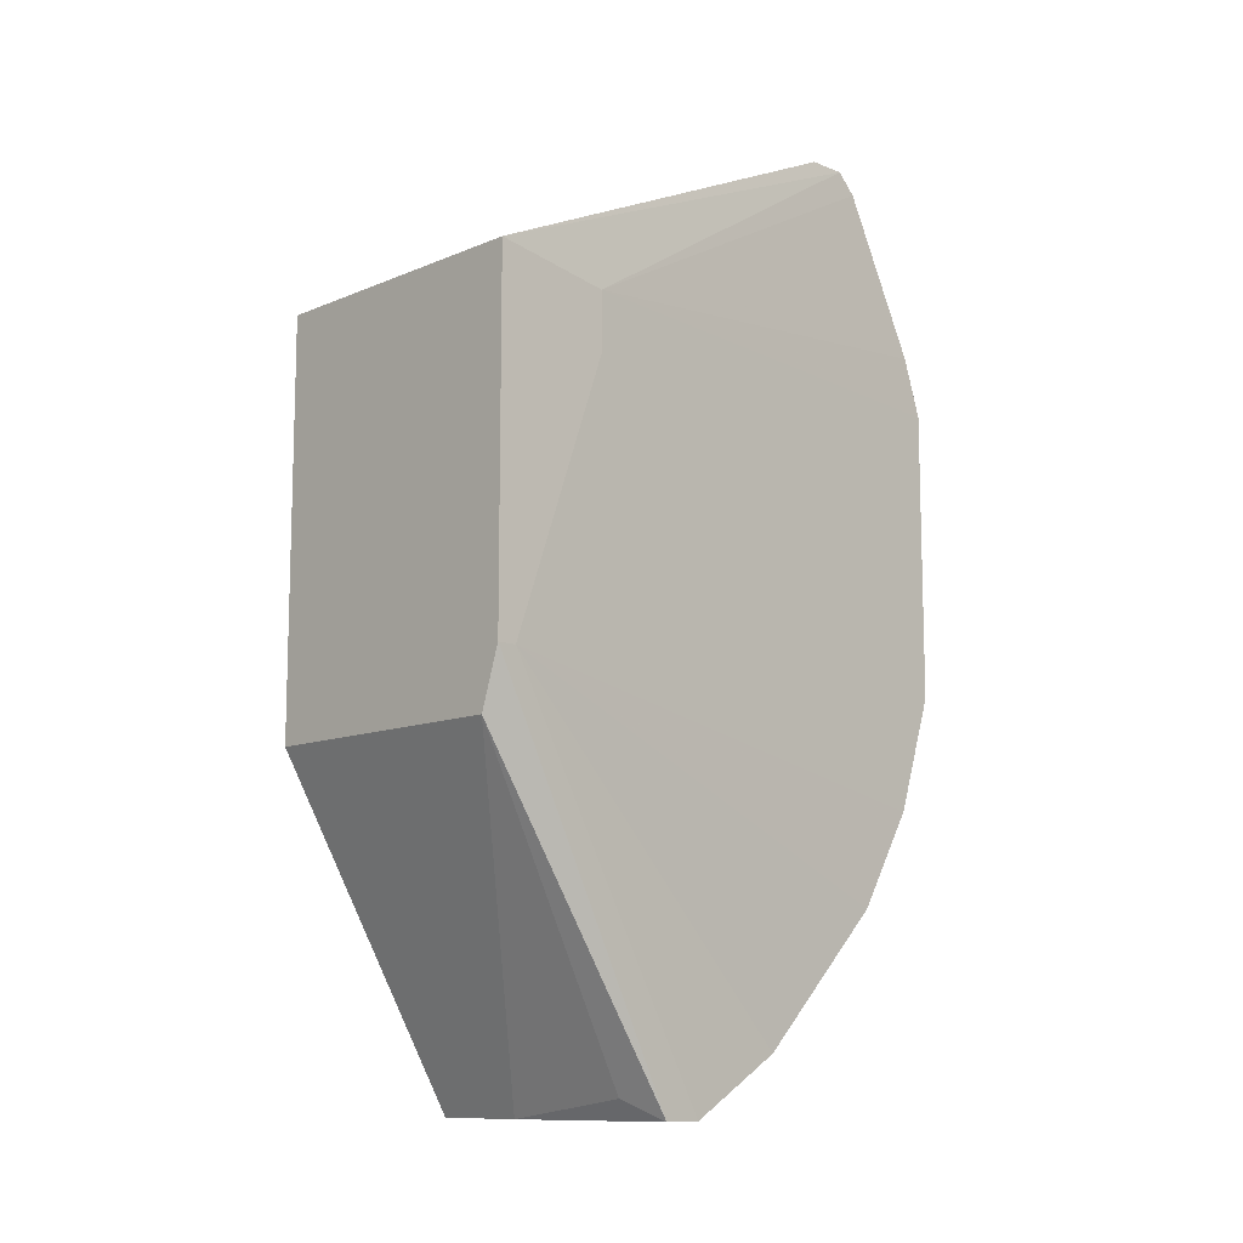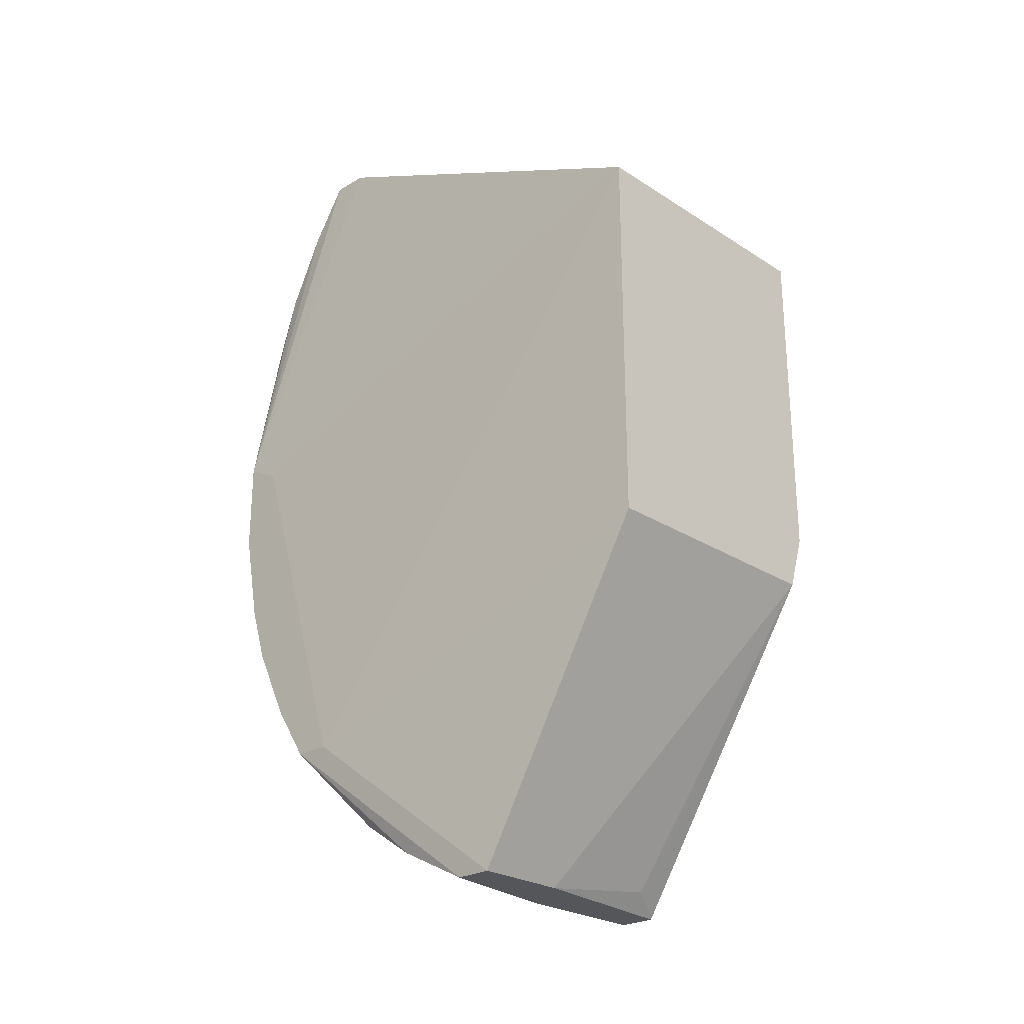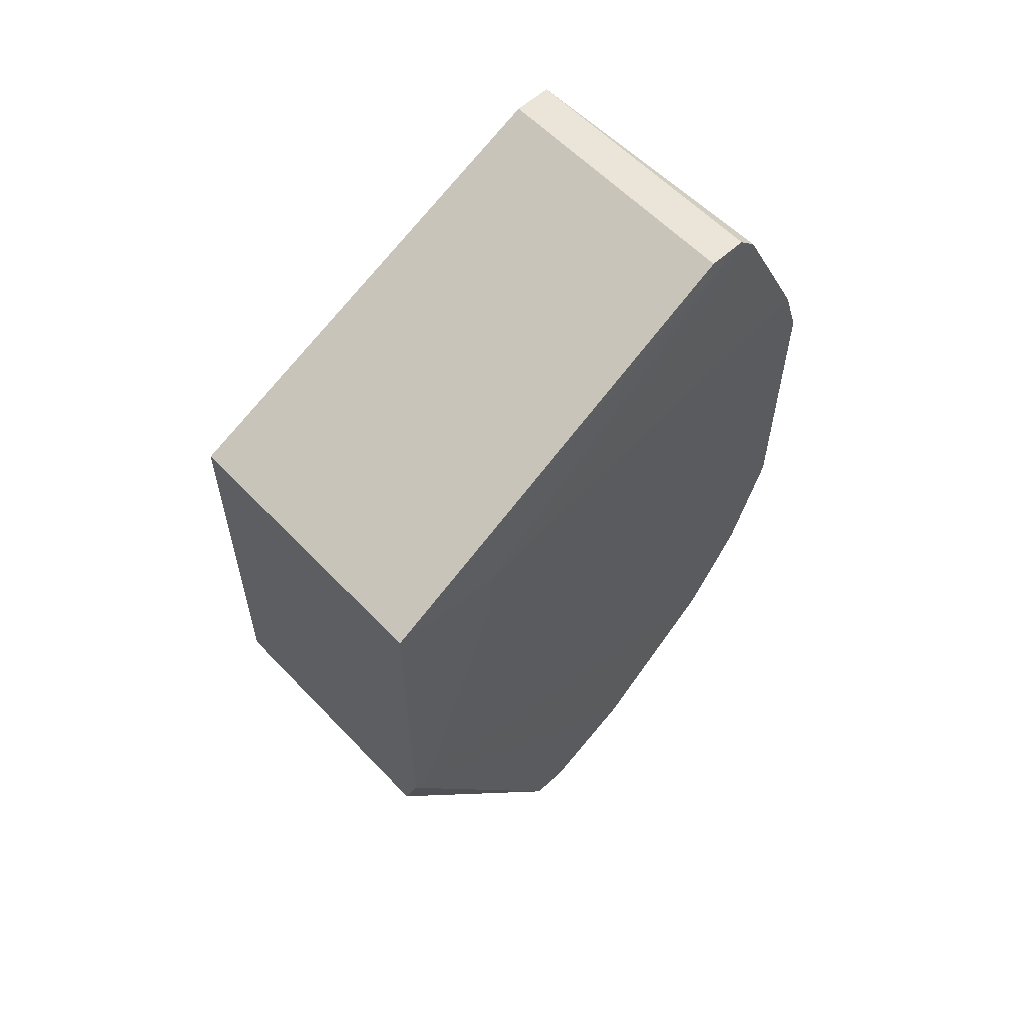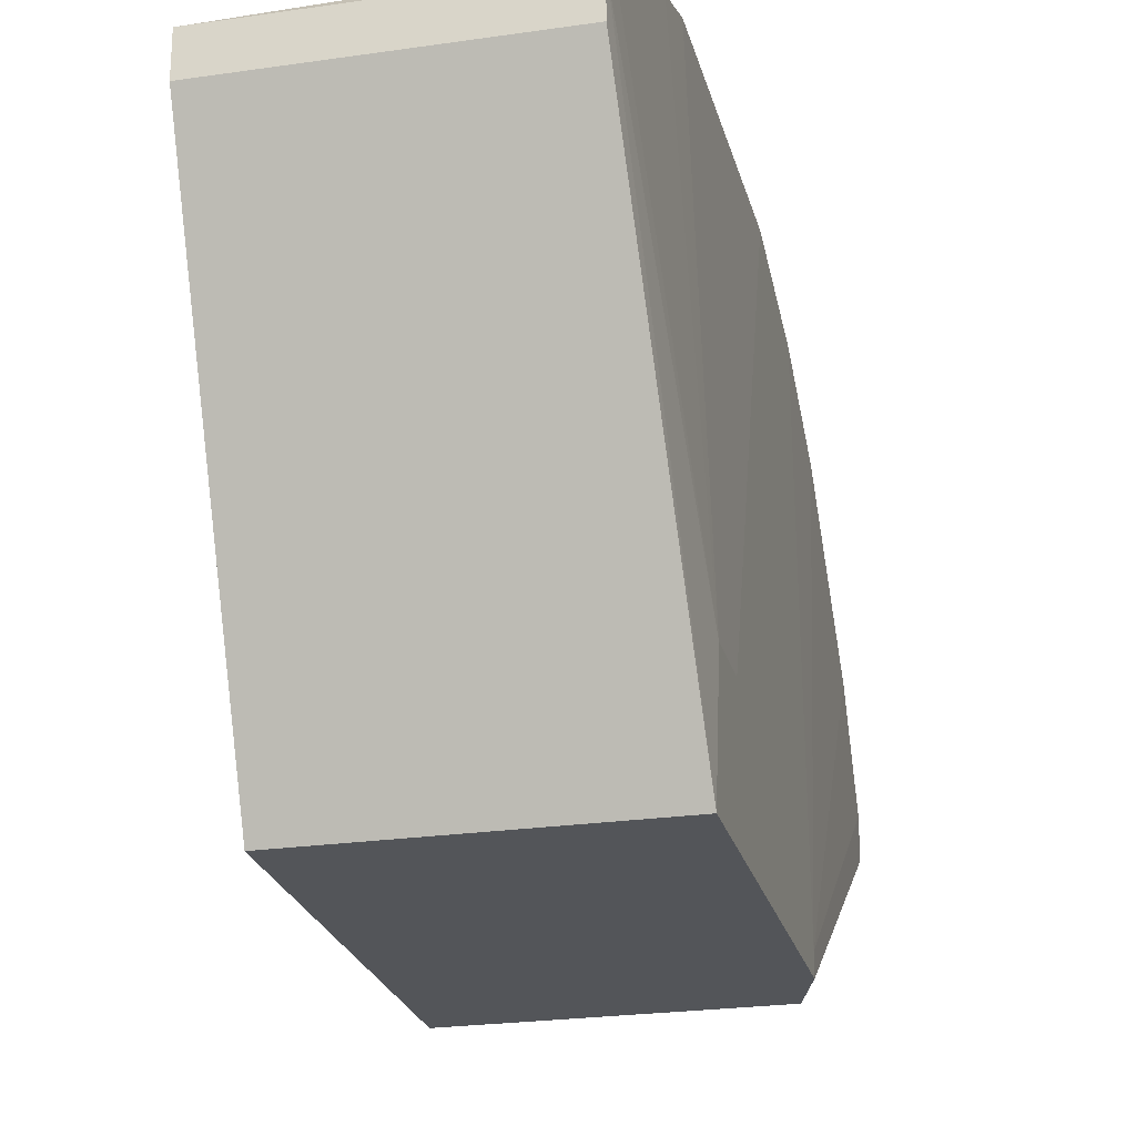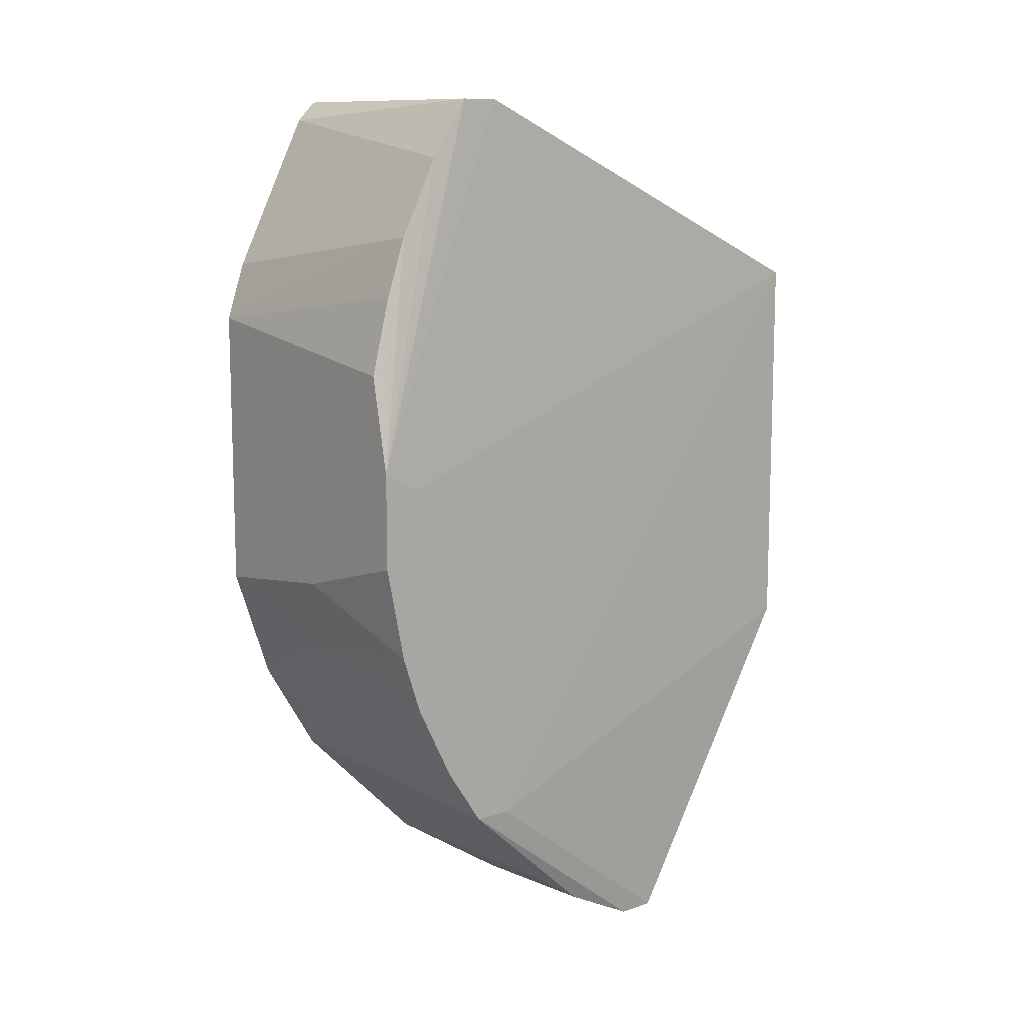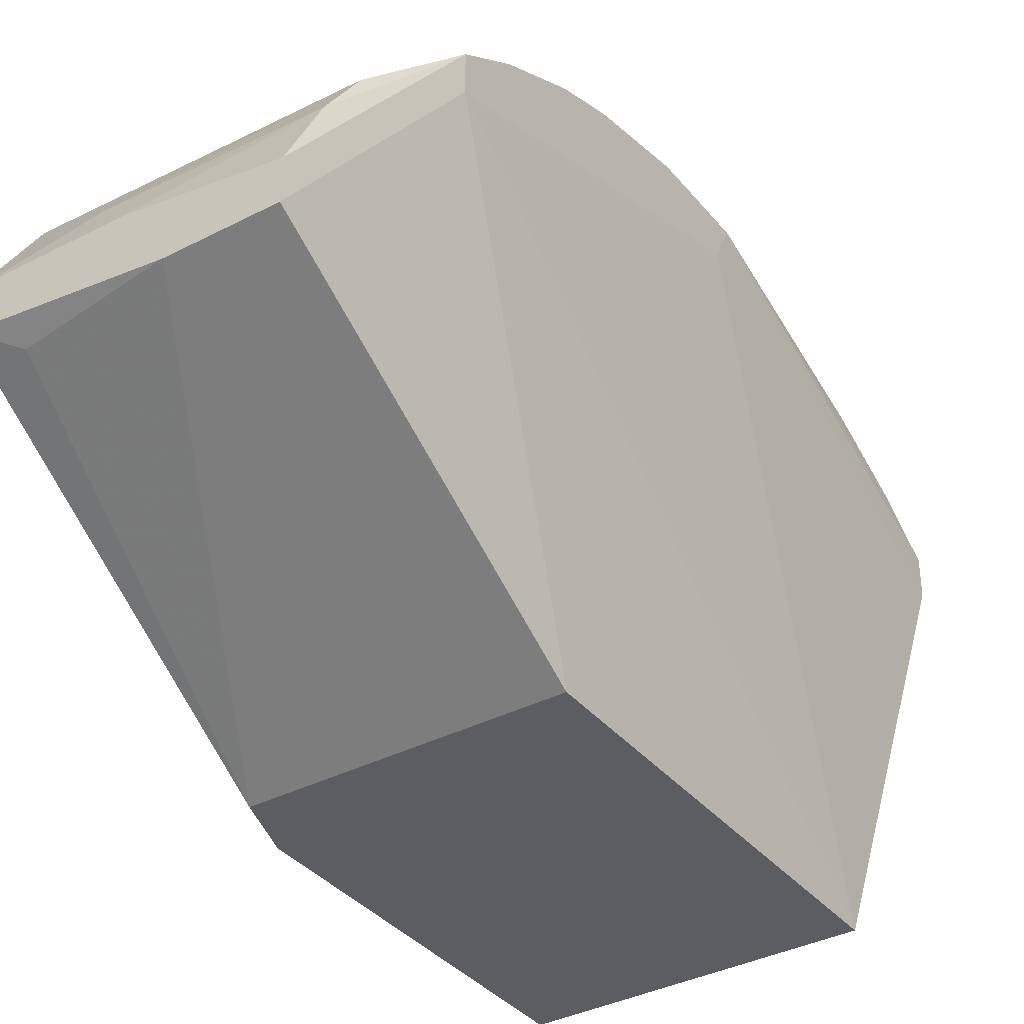
<metadata>
{"format":"obj","ext":"obj","renderer":"f3d","projection":"perspective","resolution":1024,"background":"white","views":[{"elev":-11.0,"azim":45.9,"up":"+Z"},{"elev":-25.1,"azim":-46.1,"up":"+Z"},{"elev":58.7,"azim":47.0,"up":"+Z"},{"elev":-24.0,"azim":13.6,"up":"+Y"},{"elev":11.1,"azim":-129.6,"up":"+Z"},{"elev":-36.6,"azim":-146.0,"up":"+Y"}]}
</metadata>
<code>
v 0.002875 0.01173 -0.05147
v 0.002875 0.02104 -0.0449
v 0.003971 0.01939 -0.02574
v 0.003971 0.01337 -0.05202
v 0.003971 0.01994 -0.02629
v 0.003971 0.01994 -0.04655
v 0.003971 0.0183 -0.02574
v 0.003971 0.01228 -0.05202
v 0.003971 0.02268 -0.04052
v 0.003971 0.02268 -0.03231
v 0.003971 0.02158 -0.04381
v 0.003971 0.02213 -0.03067
v 0.003971 0.006253 -0.04271
v 0.003971 0.01611 -0.05038
v -0.004244 0.01939 -0.04709
v -0.004244 0.0183 -0.04709
v -0.004244 0.02268 -0.03888
v -0.004244 0.02268 -0.03615
v -0.004244 0.02158 -0.03669
v -0.004244 0.02158 -0.04326
v -0.004244 0.02213 -0.04162
v -0.004244 0.02049 -0.04545
v 0.004519 0.00954 -0.03177
v 0.004519 0.00954 -0.03341
v 0.004519 0.006253 -0.03122
v 0.004519 0.006253 -0.04107
v 0.004519 0.006801 -0.04107
v -0.003695 0.01939 -0.02574
v -0.003695 0.01173 -0.05202
v -0.003695 0.01501 -0.05093
v -0.003695 0.0183 -0.02574
v -0.003695 0.02268 -0.03341
v -0.003695 0.02158 -0.02958
v -0.003695 0.02213 -0.03122
v -0.003695 0.006253 -0.03122
v -0.003695 0.006253 -0.04271
v -0.003695 0.02049 -0.02739
v -0.003695 0.01282 -0.05202
v -0.003695 0.01665 -0.04983
v 0.001233 0.01447 -0.05147
v -0.000958 0.01173 -0.05202
v -0.00041 0.02268 -0.03997
v 0.000138 0.01337 -0.05202
v 0.000138 0.02213 -0.04216
f 8 13 1
f 41 8 1
f 13 41 1
f 11 6 2
f 6 15 2
f 20 11 2
f 15 22 2
f 22 20 2
f 23 5 3
f 5 28 3
f 7 25 3
f 28 7 3
f 25 23 3
f 27 8 4
f 8 43 4
f 14 27 4
f 14 4 40
f 4 43 40
f 5 23 12
f 33 5 12
f 28 5 37
f 5 33 37
f 11 27 6
f 27 14 6
f 6 14 39
f 15 6 39
f 25 7 35
f 7 28 31
f 35 7 31
f 13 8 26
f 8 27 26
f 29 8 41
f 8 29 43
f 9 10 23
f 42 10 9
f 11 9 24
f 9 11 44
f 42 9 21
f 21 9 44
f 9 23 24
f 23 10 12
f 10 33 12
f 10 18 32
f 10 42 18
f 34 10 32
f 10 34 33
f 11 20 44
f 27 11 24
f 25 13 26
f 25 36 13
f 36 29 13
f 13 29 41
f 39 14 40
f 16 18 15
f 29 16 15
f 15 18 20
f 15 20 22
f 29 15 38
f 15 30 38
f 30 15 39
f 18 16 19
f 16 35 19
f 36 16 29
f 16 36 35
f 20 18 17
f 18 42 17
f 20 17 21
f 17 42 21
f 35 18 19
f 28 18 31
f 18 28 37
f 18 35 31
f 18 34 32
f 34 18 33
f 33 18 37
f 20 21 44
f 23 27 24
f 25 27 23
f 27 25 26
f 36 25 35
f 43 29 38
f 30 43 38
f 30 39 40
f 43 30 40

</code>
